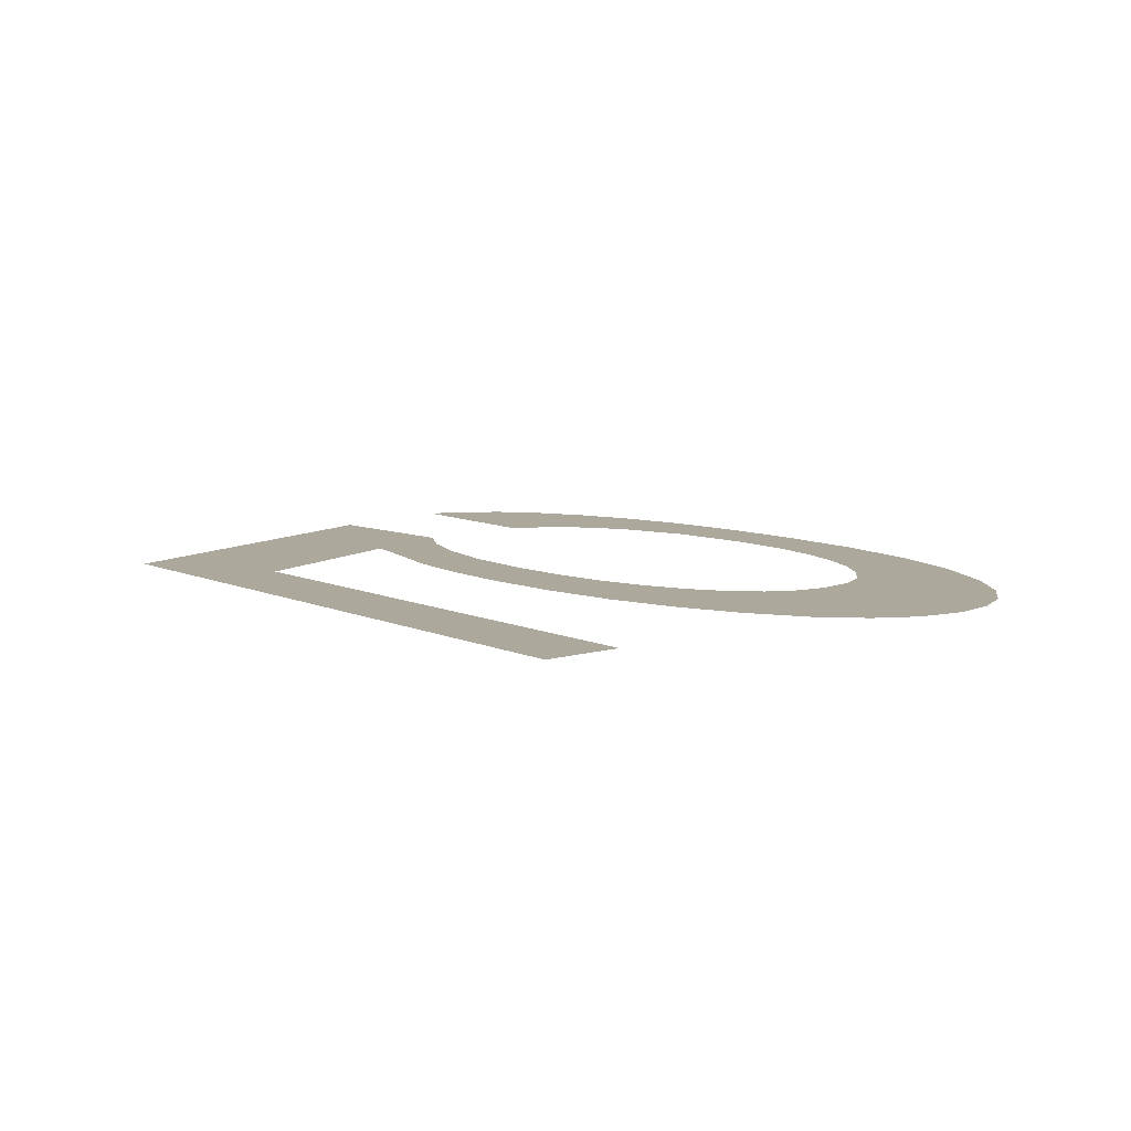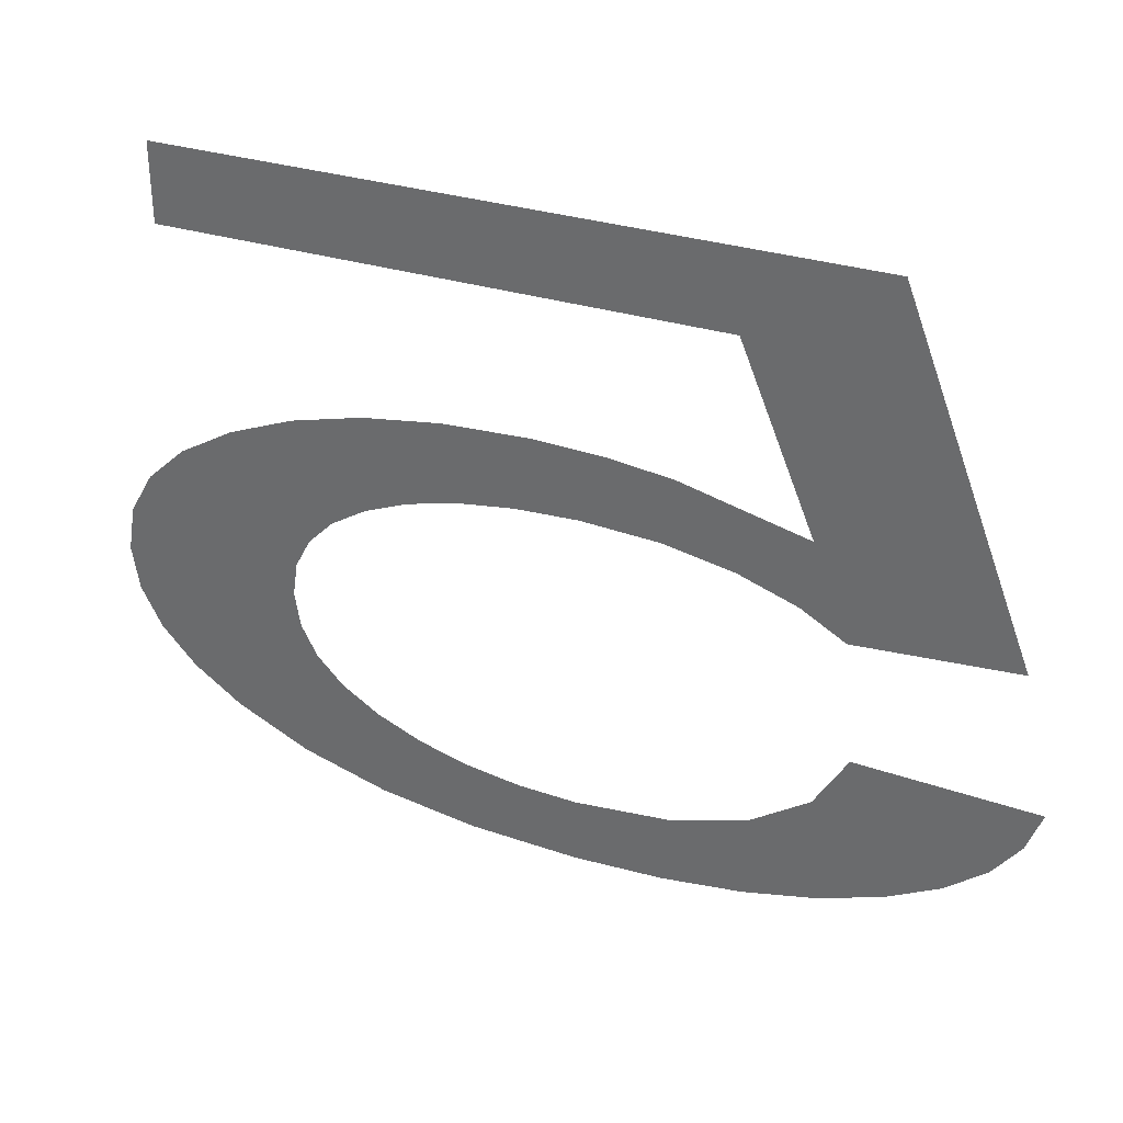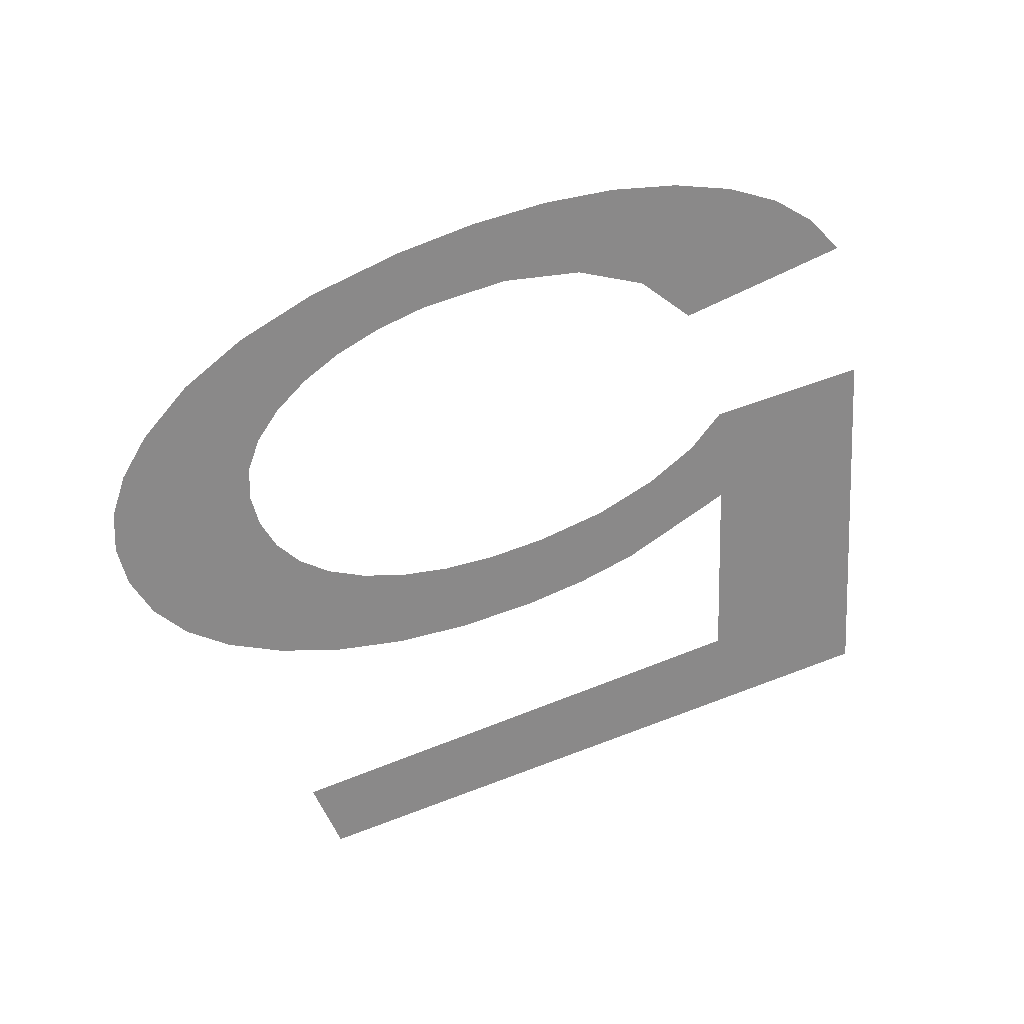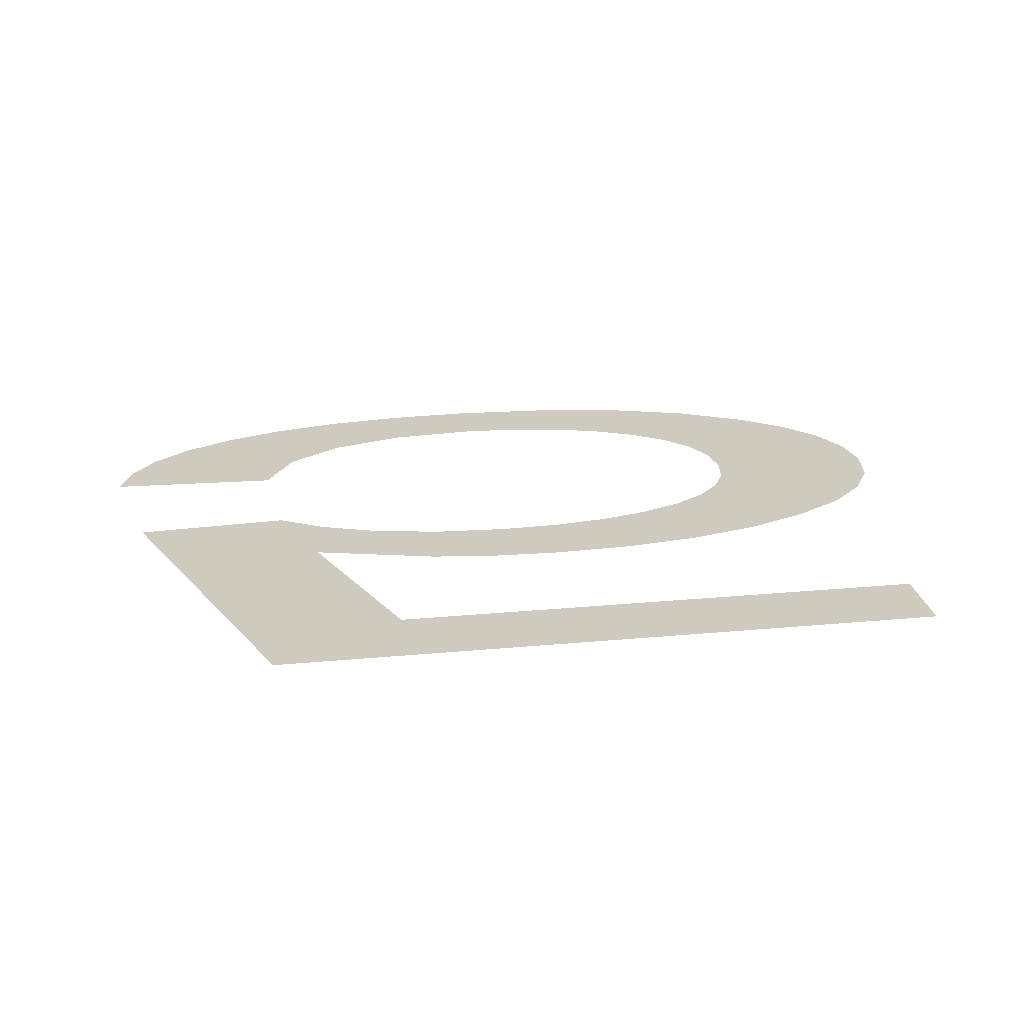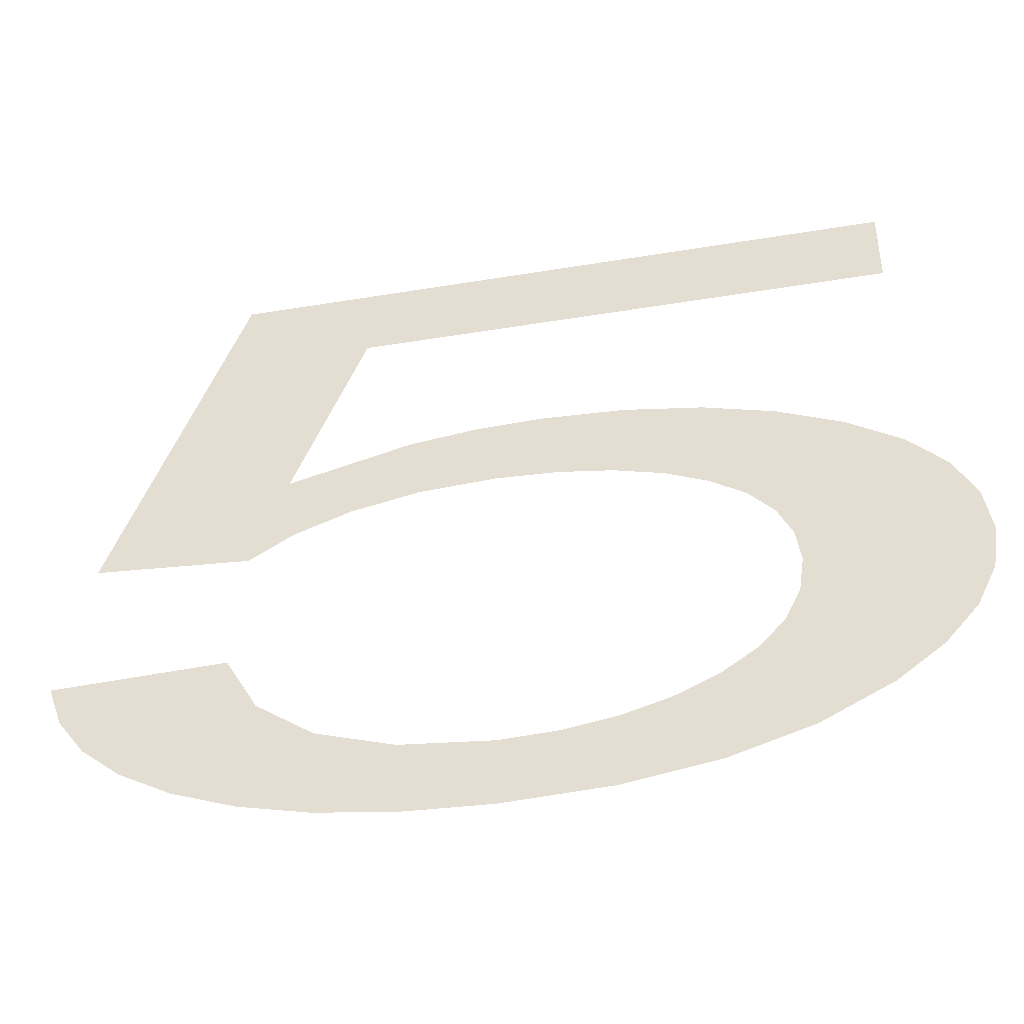
<metadata>
{"format":"obj","ext":"obj","renderer":"f3d","projection":"perspective","resolution":1024,"background":"white","views":[{"elev":8.5,"azim":-129.2,"up":"+Z"},{"elev":33.4,"azim":22.5,"up":"+Y"},{"elev":-63.3,"azim":23.9,"up":"+Z"},{"elev":23.2,"azim":170.9,"up":"+Z"},{"elev":-41.3,"azim":-168.6,"up":"+Y"}]}
</metadata>
<code>
o mesh1/mesh1-geometry#mesh1-geometry
v 0.001371 0.8478 -0.03106
v 0.000386 0.8339 -0.03106
v 0.006548 0.8343 -0.03106
v -0.001 0.8376 -0.03106
v -0.00388 0.8447 -0.03106
v -0.001346 0.8349 -0.03106
v -0.02521 0.8478 -0.03106
v -0.005931 0.8389 -0.03106
v -0.02521 0.8447 -0.03106
v -0.003625 0.8357 -0.03106
v -0.006332 0.8362 -0.03106
v -0.008486 0.8392 -0.03106
v -0.009349 0.8364 -0.03106
v -0.0111 0.8393 -0.03106
v -0.01178 0.8363 -0.03106
v -0.01446 0.8391 -0.03106
v -0.01397 0.836 -0.03106
v -0.01591 0.8355 -0.03106
v -0.01755 0.8387 -0.03106
v -0.01761 0.8348 -0.03106
v -0.02037 0.8379 -0.03106
v -0.01899 0.8339 -0.03106
v -0.01997 0.8329 -0.03106
v -0.02057 0.8318 -0.03106
v -0.02291 0.8369 -0.03106
v -0.02076 0.8304 -0.03106
v -0.0235 0.8245 -0.03106
v -0.02069 0.8231 -0.03106
v -0.02502 0.8356 -0.03106
v -0.02056 0.8291 -0.03106
v -0.02535 0.8259 -0.03106
v -0.01994 0.8278 -0.03106
v -0.02652 0.8342 -0.03106
v -0.01892 0.8267 -0.03106
v -0.02667 0.8274 -0.03106
v -0.01748 0.8258 -0.03106
v -0.02743 0.8325 -0.03106
v -0.01742 0.8221 -0.03106
v -0.02746 0.829 -0.03106
v -0.01575 0.825 -0.03106
v -0.02773 0.8307 -0.03106
v -0.01384 0.8244 -0.03106
v -0.01367 0.8215 -0.03106
v -0.01174 0.8241 -0.03106
v -0.009459 0.8213 -0.03106
v -0.009459 0.824 -0.03106
v -0.00598 0.8215 -0.03106
v -0.005808 0.8243 -0.03106
v -0.002836 0.8218 -0.03106
v -0.002731 0.8253 -0.03106
v -0.000448 0.8268 -0.03106
v -2.7e-05 0.8225 -0.03106
v 0.000823 0.829 -0.03106
v 0.002446 0.8234 -0.03106
v 0.004505 0.8244 -0.03106
v 0.00607 0.8257 -0.03106
v 0.00714 0.8271 -0.03106
v 0.007715 0.8287 -0.03106
f 1 2 3
f 2 1 4
f 3 2 1
f 4 1 2
f 4 1 5
f 5 1 4
f 4 6 2
f 2 6 4
f 5 1 7
f 7 1 5
f 6 4 8
f 8 4 6
f 5 7 9
f 9 7 5
f 6 8 10
f 10 8 6
f 10 8 11
f 11 8 10
f 11 8 12
f 12 8 11
f 11 12 13
f 13 12 11
f 13 12 14
f 14 12 13
f 13 14 15
f 15 14 13
f 15 14 16
f 16 14 15
f 15 16 17
f 17 16 15
f 17 16 18
f 18 16 17
f 18 16 19
f 19 16 18
f 18 19 20
f 20 19 18
f 20 19 21
f 21 19 20
f 20 21 22
f 22 21 20
f 22 21 23
f 23 21 22
f 23 21 24
f 24 21 23
f 24 21 25
f 25 21 24
f 24 25 26
f 26 25 24
f 27 26 25
f 25 26 27
f 28 26 27
f 27 26 28
f 27 25 29
f 29 25 27
f 28 30 26
f 26 30 28
f 27 29 31
f 31 29 27
f 28 32 30
f 30 32 28
f 31 29 33
f 33 29 31
f 28 34 32
f 32 34 28
f 31 33 35
f 35 33 31
f 28 36 34
f 34 36 28
f 35 33 37
f 37 33 35
f 38 36 28
f 28 36 38
f 35 37 39
f 39 37 35
f 38 40 36
f 36 40 38
f 39 37 41
f 41 37 39
f 38 42 40
f 40 42 38
f 43 42 38
f 38 42 43
f 43 44 42
f 42 44 43
f 45 44 43
f 43 44 45
f 45 46 44
f 44 46 45
f 47 46 45
f 45 46 47
f 47 48 46
f 46 48 47
f 49 48 47
f 47 48 49
f 49 50 48
f 48 50 49
f 49 51 50
f 50 51 49
f 52 51 49
f 49 51 52
f 52 53 51
f 51 53 52
f 54 53 52
f 52 53 54
f 55 53 54
f 54 53 55
f 56 53 55
f 55 53 56
f 57 53 56
f 56 53 57
f 53 57 58
f 58 57 53

</code>
